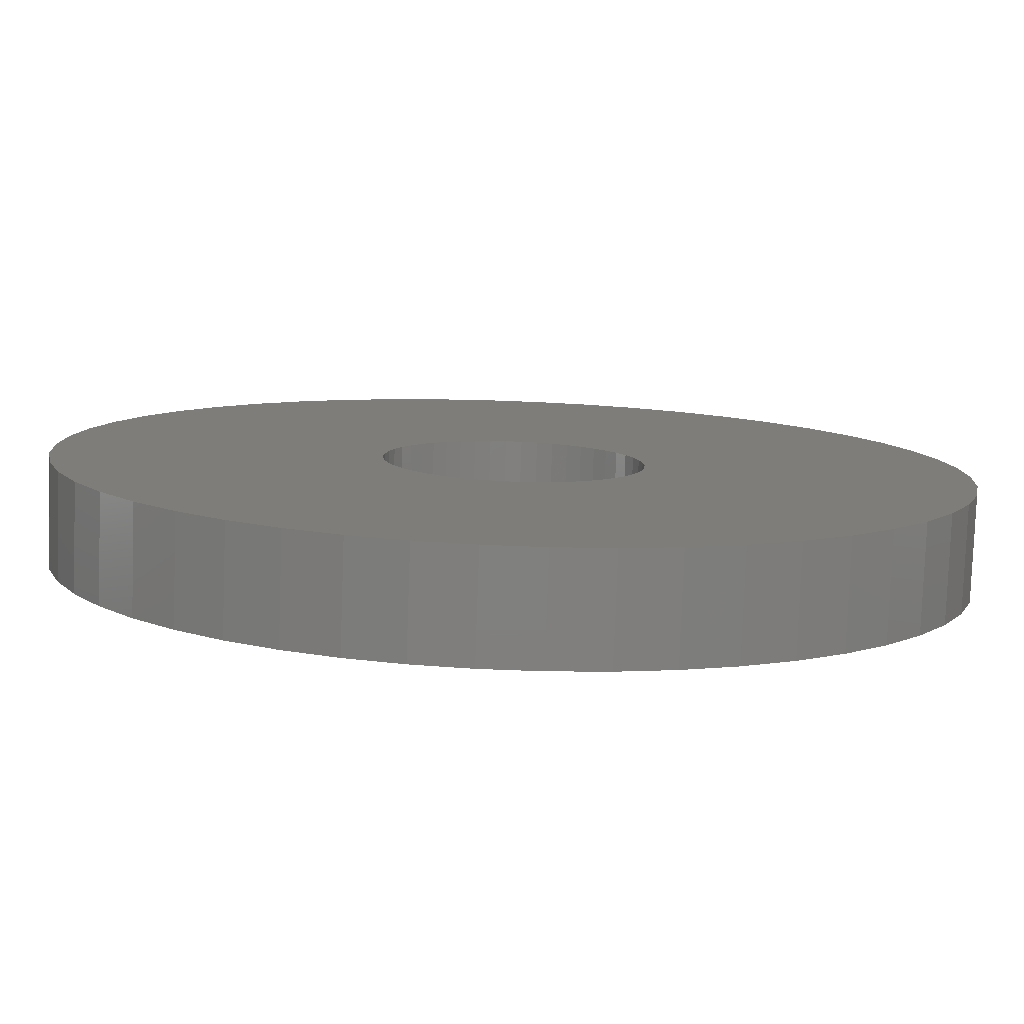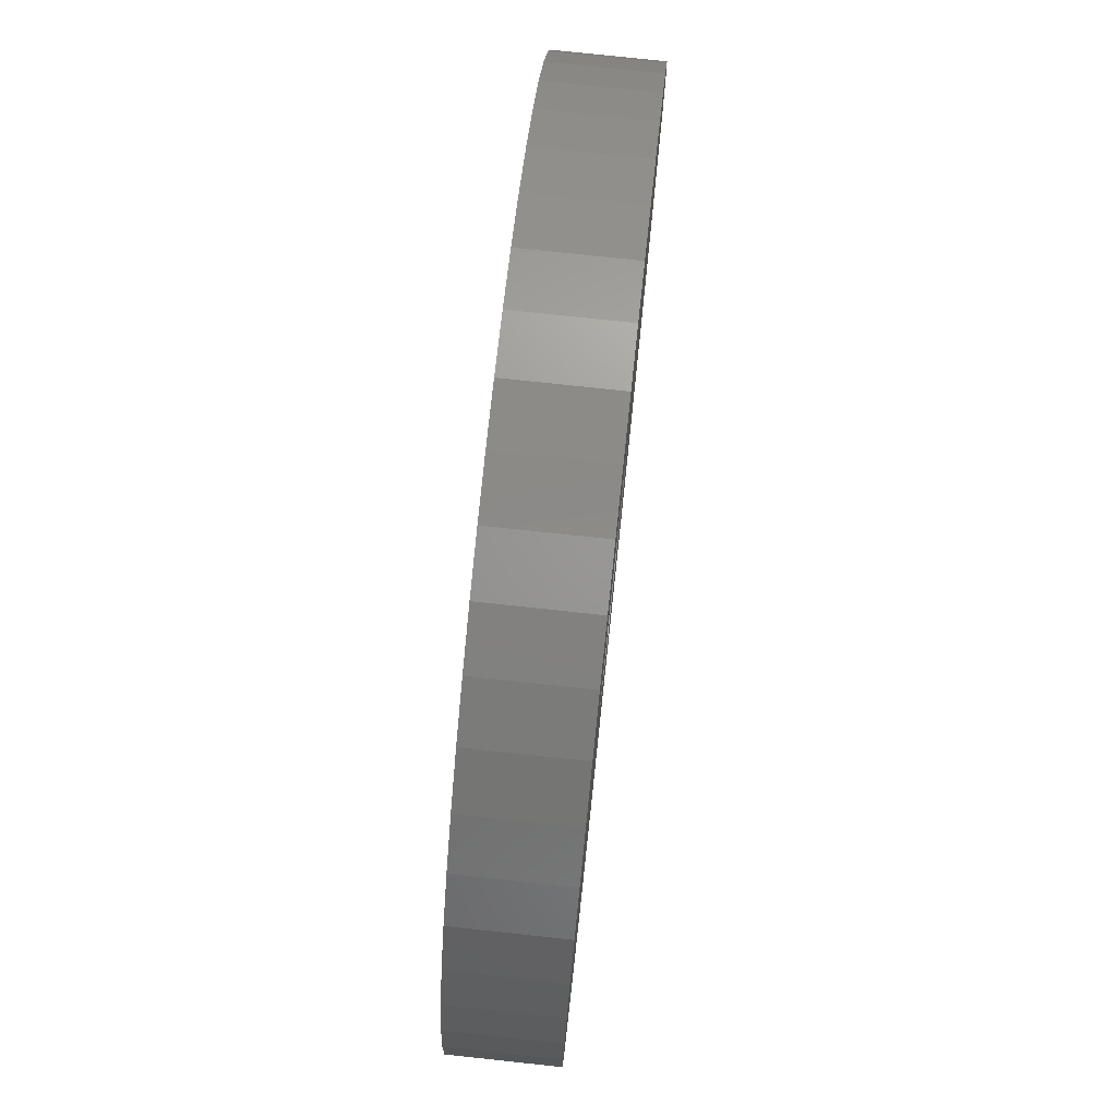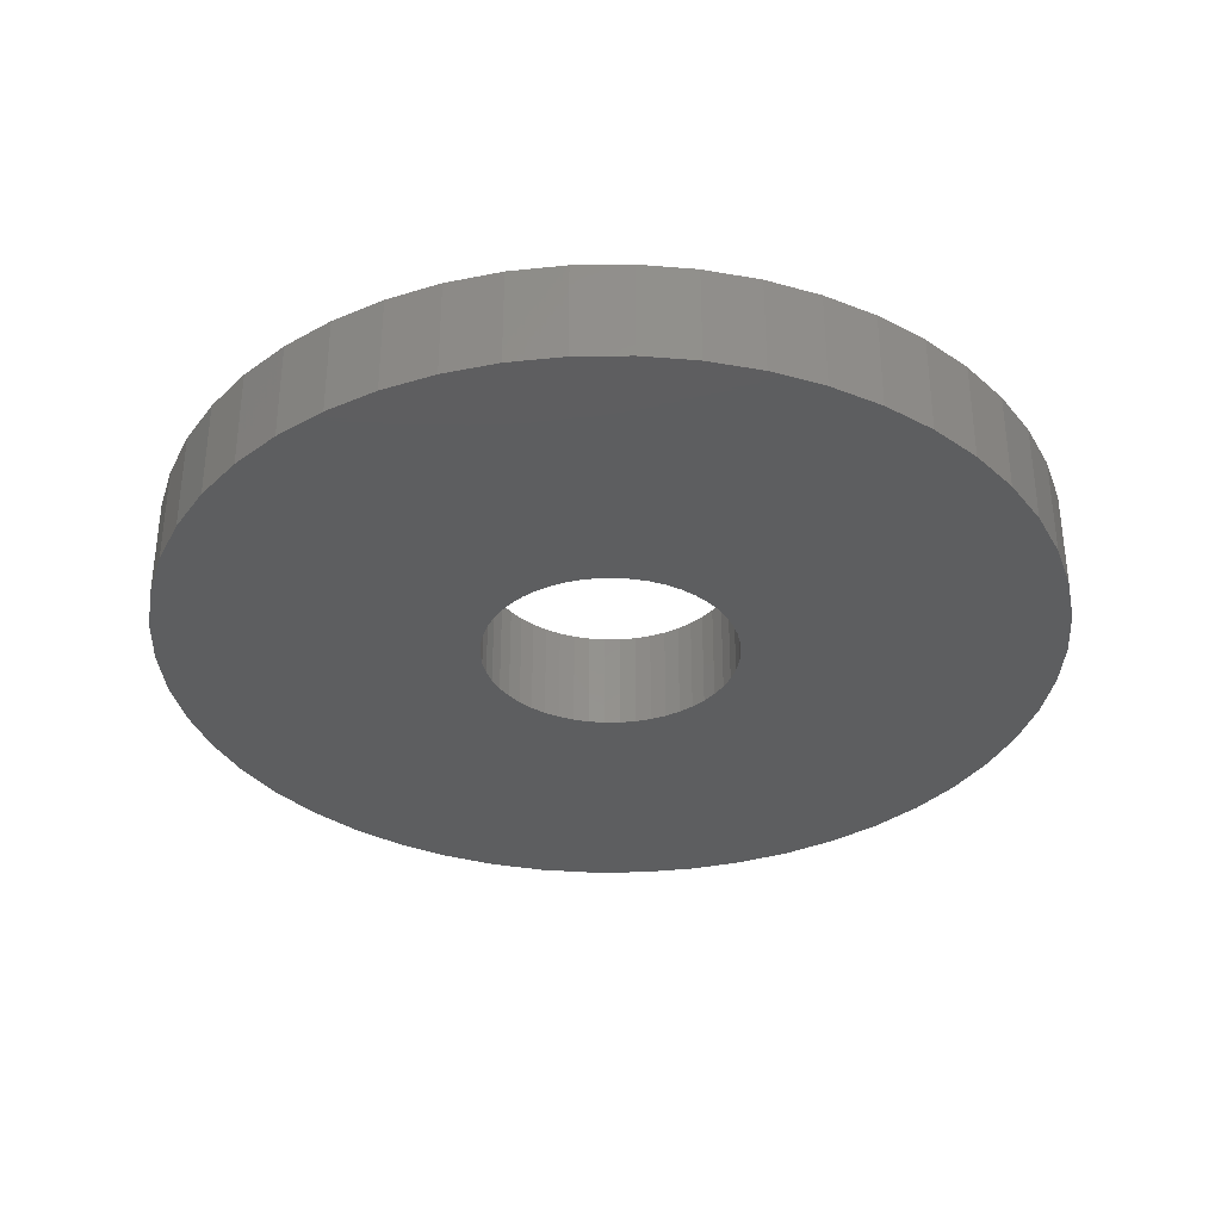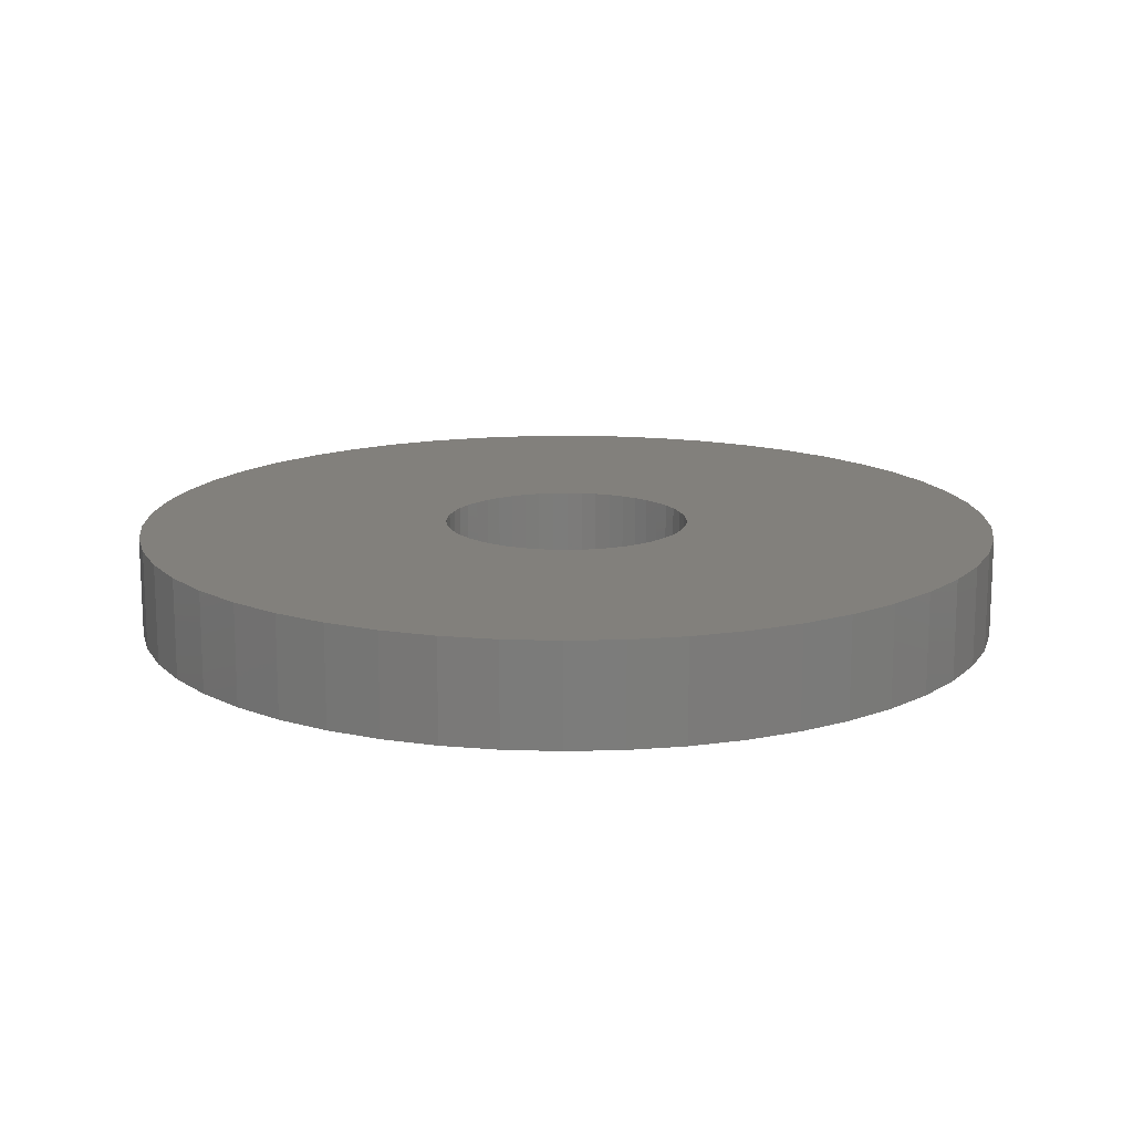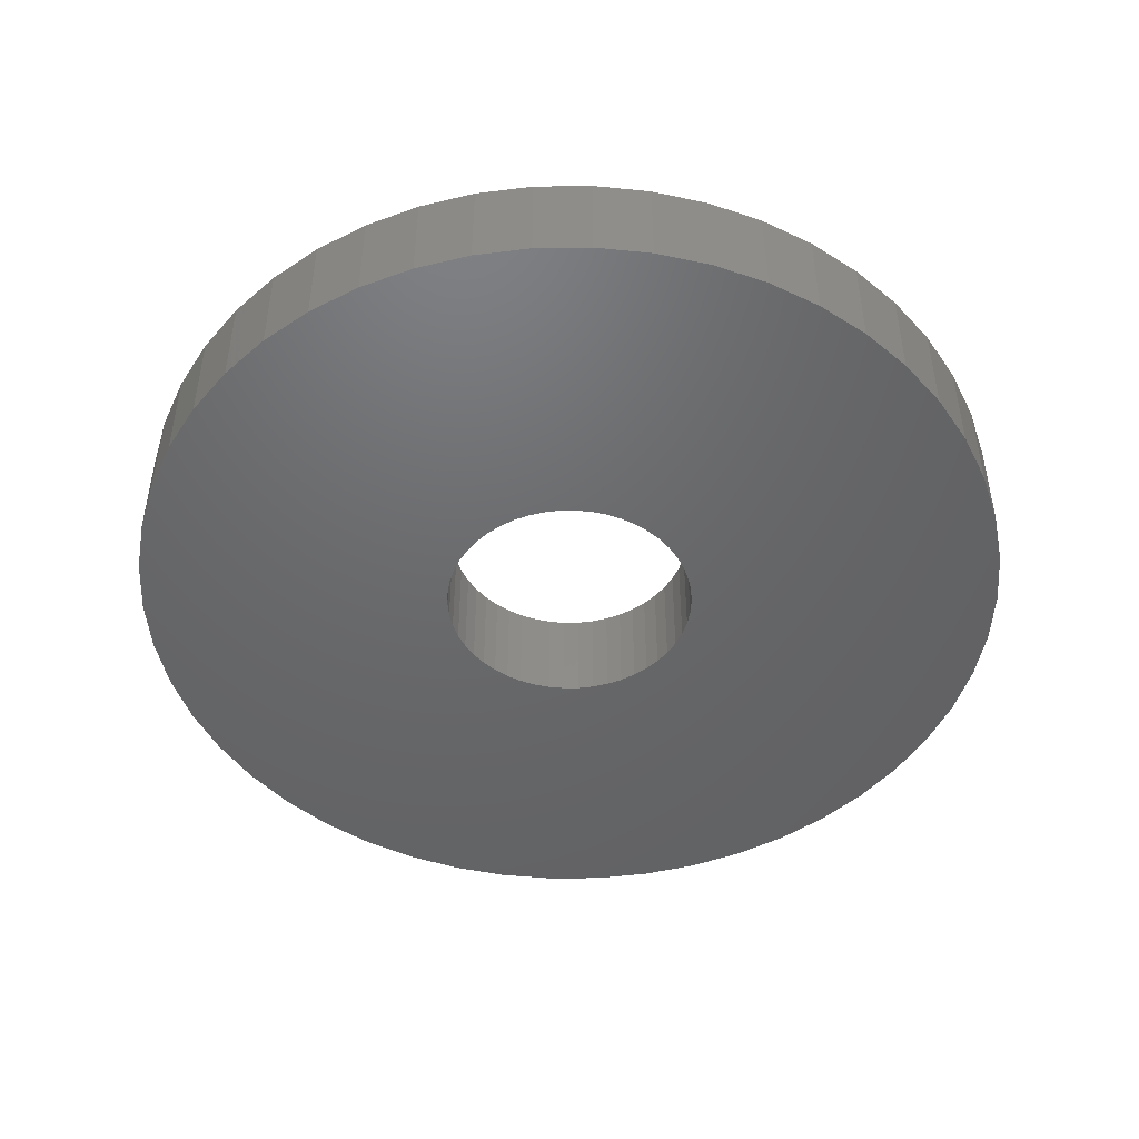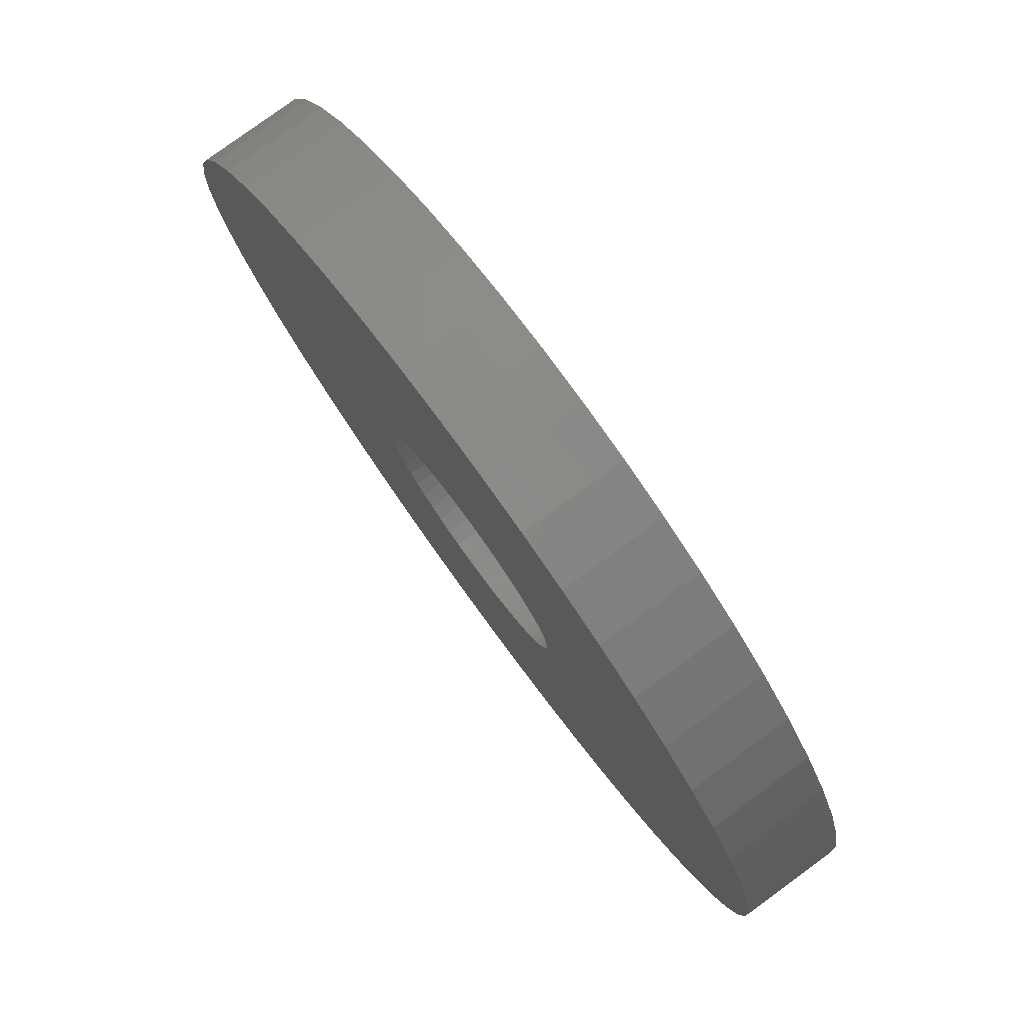
<metadata>
{"format":"stl","ext":"stl","renderer":"f3d","projection":"perspective","resolution":1024,"background":"white","views":[{"elev":-80.0,"azim":-2.1,"up":"+Y"},{"elev":76.8,"azim":-83.9,"up":"+Y"},{"elev":-34.6,"azim":-49.5,"up":"+Z"},{"elev":14.8,"azim":-68.0,"up":"+Z"},{"elev":-47.5,"azim":144.8,"up":"+Z"},{"elev":79.6,"azim":-126.1,"up":"+Y"}]}
</metadata>
<code>
# stl→obj: 200 verts, 400 faces
v 17.5 0 2
v 17.36 2.193 -2
v 17.36 2.193 2
v 17.5 0 -2
v -17.5 0 -2
v -17.36 2.193 2
v -17.36 2.193 -2
v -17.5 0 2
v 1.099 17.47 -2
v -1.099 17.47 2
v 1.099 17.47 2
v -1.099 17.47 -2
v -1.099 -17.47 -2
v 1.099 -17.47 2
v -1.099 -17.47 2
v 1.099 -17.47 -2
v 12.76 11.98 -2
v 11.15 13.48 2
v 12.76 11.98 2
v 11.15 13.48 -2
v -11.15 13.48 -2
v -12.76 11.98 2
v -11.15 13.48 2
v -12.76 11.98 -2
v -5.408 16.64 -2
v -7.451 15.83 2
v -5.408 16.64 2
v -7.451 15.83 -2
v 16.27 6.442 2
v 15.34 8.431 -2
v 15.34 8.431 2
v 16.27 6.442 -2
v 16.95 4.352 -2
v 16.95 4.352 2
v 7.451 15.83 -2
v 5.408 16.64 2
v 7.451 15.83 2
v 5.408 16.64 -2
v 9.377 14.78 -2
v 9.377 14.78 2
v -16.27 6.442 -2
v -15.34 8.431 2
v -15.34 8.431 -2
v -16.27 6.442 2
v -16.95 4.352 -2
v -16.95 4.352 2
v -3.279 17.19 -2
v -3.279 17.19 2
v 3.279 -17.19 2
v 3.279 -17.19 -2
v 14.16 10.29 2
v 14.16 10.29 -2
v 3.279 17.19 2
v 3.279 17.19 -2
v -14.16 10.29 2
v -14.16 10.29 -2
v 5 0 2
v 4.961 0.6267 2
v 17.36 -2.193 2
v 4.843 1.243 2
v 4.961 -0.6267 2
v 4.649 1.841 2
v 16.95 -4.352 2
v 4.382 2.409 2
v 4.843 -1.243 2
v 4.045 2.939 2
v 16.27 -6.442 2
v 3.645 3.423 2
v 4.649 -1.841 2
v 3.187 3.853 2
v 15.34 -8.431 2
v 2.679 4.222 2
v 4.382 -2.409 2
v 2.129 4.524 2
v 14.16 -10.29 2
v 4.045 -2.939 2
v 1.545 4.755 2
v 0.9369 4.911 2
v 0.314 4.99 2
v -0.314 4.99 2
v -0.9369 4.911 2
v -1.545 4.755 2
v -2.129 4.524 2
v -2.679 4.222 2
v -9.377 14.78 2
v -3.187 3.853 2
v -3.645 3.423 2
v -4.045 2.939 2
v 12.76 -11.98 2
v 3.645 -3.423 2
v 11.15 -13.48 2
v 3.187 -3.853 2
v 9.377 -14.78 2
v 2.679 -4.222 2
v 7.451 -15.83 2
v 2.129 -4.524 2
v 5.408 -16.64 2
v 1.545 -4.755 2
v 0.9369 -4.911 2
v 0.314 -4.99 2
v -0.314 -4.99 2
v -0.9369 -4.911 2
v -3.279 -17.19 2
v -1.545 -4.755 2
v -5.408 -16.64 2
v -2.129 -4.524 2
v -7.451 -15.83 2
v -2.679 -4.222 2
v -9.377 -14.78 2
v -3.187 -3.853 2
v -11.15 -13.48 2
v -3.645 -3.423 2
v -12.76 -11.98 2
v -4.045 -2.939 2
v -14.16 -10.29 2
v -4.382 -2.409 2
v -15.34 -8.431 2
v -4.649 -1.841 2
v -16.27 -6.442 2
v -4.843 -1.243 2
v -16.95 -4.352 2
v -4.961 -0.6267 2
v -17.36 -2.193 2
v -5 0 2
v -4.382 2.409 2
v -4.649 1.841 2
v -4.843 1.243 2
v -4.961 0.6267 2
v -9.377 14.78 -2
v 17.36 -2.193 -2
v 16.95 -4.352 -2
v -15.34 -8.431 -2
v -16.27 -6.442 -2
v -14.16 -10.29 -2
v 5 0 -2
v 4.961 -0.6267 -2
v 4.843 -1.243 -2
v 16.27 -6.442 -2
v 4.961 0.6267 -2
v 4.649 -1.841 -2
v 15.34 -8.431 -2
v 4.382 -2.409 -2
v 14.16 -10.29 -2
v 4.843 1.243 -2
v 4.045 -2.939 -2
v 12.76 -11.98 -2
v 3.645 -3.423 -2
v 11.15 -13.48 -2
v 4.649 1.841 -2
v 3.187 -3.853 -2
v 9.377 -14.78 -2
v 2.679 -4.222 -2
v 7.451 -15.83 -2
v 4.382 2.409 -2
v 2.129 -4.524 -2
v 5.408 -16.64 -2
v 4.045 2.939 -2
v 1.545 -4.755 -2
v 0.9369 -4.911 -2
v 0.314 -4.99 -2
v -0.314 -4.99 -2
v -0.9369 -4.911 -2
v -3.279 -17.19 -2
v -1.545 -4.755 -2
v -5.408 -16.64 -2
v -2.129 -4.524 -2
v -7.451 -15.83 -2
v -2.679 -4.222 -2
v -9.377 -14.78 -2
v -3.187 -3.853 -2
v -11.15 -13.48 -2
v -3.645 -3.423 -2
v -12.76 -11.98 -2
v -4.045 -2.939 -2
v 3.645 3.423 -2
v 3.187 3.853 -2
v 2.679 4.222 -2
v 2.129 4.524 -2
v 1.545 4.755 -2
v 0.9369 4.911 -2
v 0.314 4.99 -2
v -0.314 4.99 -2
v -0.9369 4.911 -2
v -1.545 4.755 -2
v -2.129 4.524 -2
v -2.679 4.222 -2
v -3.187 3.853 -2
v -3.645 3.423 -2
v -4.045 2.939 -2
v -4.382 2.409 -2
v -4.649 1.841 -2
v -4.843 1.243 -2
v -4.961 0.6267 -2
v -5 0 -2
v -4.382 -2.409 -2
v -4.649 -1.841 -2
v -4.843 -1.243 -2
v -16.95 -4.352 -2
v -4.961 -0.6267 -2
v -17.36 -2.193 -2
f 1 2 3
f 2 1 4
f 5 6 7
f 6 5 8
f 9 10 11
f 10 9 12
f 13 14 15
f 14 13 16
f 17 18 19
f 18 17 20
f 21 22 23
f 22 21 24
f 25 26 27
f 26 25 28
f 29 30 31
f 30 29 32
f 3 33 34
f 33 3 2
f 35 36 37
f 36 35 38
f 39 37 40
f 37 39 35
f 41 42 43
f 42 41 44
f 45 44 41
f 44 45 46
f 47 27 48
f 27 47 25
f 16 49 14
f 49 16 50
f 34 32 29
f 32 34 33
f 51 17 19
f 17 51 52
f 31 52 51
f 52 31 30
f 38 53 36
f 53 38 54
f 54 11 53
f 11 54 9
f 20 40 18
f 40 20 39
f 43 55 56
f 55 43 42
f 56 22 24
f 22 56 55
f 7 46 45
f 46 7 6
f 57 1 3
f 58 3 34
f 1 57 59
f 60 34 29
f 61 59 57
f 62 29 31
f 59 61 63
f 64 31 51
f 65 63 61
f 66 51 19
f 63 65 67
f 68 19 18
f 69 67 65
f 70 18 40
f 67 69 71
f 72 40 37
f 73 71 69
f 74 37 36
f 71 73 75
f 76 75 73
f 3 58 57
f 34 60 58
f 29 62 60
f 31 64 62
f 51 66 64
f 19 68 66
f 77 36 53
f 18 70 68
f 40 72 70
f 37 74 72
f 36 77 74
f 78 53 11
f 53 78 77
f 11 79 78
f 11 80 79
f 10 80 11
f 80 10 81
f 48 81 10
f 81 48 82
f 27 82 48
f 82 27 83
f 26 83 27
f 83 26 84
f 85 84 26
f 84 85 86
f 23 86 85
f 86 23 87
f 22 87 23
f 55 88 22
f 87 22 88
f 75 76 89
f 90 89 76
f 89 90 91
f 92 91 90
f 91 92 93
f 94 93 92
f 93 94 95
f 96 95 94
f 95 96 97
f 98 97 96
f 97 98 49
f 99 49 98
f 49 99 14
f 100 14 99
f 101 14 100
f 15 101 102
f 101 15 14
f 103 102 104
f 105 104 106
f 107 106 108
f 109 108 110
f 102 103 15
f 111 110 112
f 113 112 114
f 115 114 116
f 117 116 118
f 119 118 120
f 121 120 122
f 104 105 103
f 123 122 124
f 88 55 125
f 42 125 55
f 106 107 105
f 125 42 126
f 108 109 107
f 44 126 42
f 110 111 109
f 126 44 127
f 112 113 111
f 46 127 44
f 114 115 113
f 127 46 128
f 116 117 115
f 6 128 46
f 118 119 117
f 128 6 124
f 120 121 119
f 8 124 6
f 122 123 121
f 124 8 123
f 28 85 26
f 85 28 129
f 129 23 85
f 23 129 21
f 12 48 10
f 48 12 47
f 59 4 1
f 4 59 130
f 63 130 59
f 130 63 131
f 132 119 133
f 119 132 117
f 134 117 132
f 117 134 115
f 135 4 130
f 136 130 131
f 4 135 2
f 137 131 138
f 139 2 135
f 140 138 141
f 2 139 33
f 142 141 143
f 144 33 139
f 145 143 146
f 33 144 32
f 147 146 148
f 149 32 144
f 150 148 151
f 32 149 30
f 152 151 153
f 154 30 149
f 155 153 156
f 30 154 52
f 157 52 154
f 130 136 135
f 131 137 136
f 138 140 137
f 141 142 140
f 143 145 142
f 146 147 145
f 158 156 50
f 148 150 147
f 151 152 150
f 153 155 152
f 156 158 155
f 159 50 16
f 50 159 158
f 16 160 159
f 16 161 160
f 13 161 16
f 161 13 162
f 163 162 13
f 162 163 164
f 165 164 163
f 164 165 166
f 167 166 165
f 166 167 168
f 169 168 167
f 168 169 170
f 171 170 169
f 170 171 172
f 173 172 171
f 134 174 173
f 172 173 174
f 52 157 17
f 175 17 157
f 17 175 20
f 176 20 175
f 20 176 39
f 177 39 176
f 39 177 35
f 178 35 177
f 35 178 38
f 179 38 178
f 38 179 54
f 180 54 179
f 54 180 9
f 181 9 180
f 182 9 181
f 12 182 183
f 182 12 9
f 47 183 184
f 25 184 185
f 28 185 186
f 129 186 187
f 183 47 12
f 21 187 188
f 24 188 189
f 56 189 190
f 43 190 191
f 41 191 192
f 45 192 193
f 184 25 47
f 7 193 194
f 174 134 195
f 132 195 134
f 185 28 25
f 195 132 196
f 186 129 28
f 133 196 132
f 187 21 129
f 196 133 197
f 188 24 21
f 198 197 133
f 189 56 24
f 197 198 199
f 190 43 56
f 200 199 198
f 191 41 43
f 199 200 194
f 192 45 41
f 5 194 200
f 193 7 45
f 194 5 7
f 153 93 95
f 93 153 151
f 71 138 67
f 138 71 141
f 173 115 134
f 115 173 113
f 133 121 198
f 121 133 119
f 148 89 91
f 89 148 146
f 156 95 97
f 95 156 153
f 50 97 49
f 97 50 156
f 75 141 71
f 141 75 143
f 89 143 75
f 143 89 146
f 67 131 63
f 131 67 138
f 163 15 103
f 15 163 13
f 167 105 107
f 105 167 165
f 165 103 105
f 103 165 163
f 198 123 200
f 123 198 121
f 200 8 5
f 8 200 123
f 151 91 93
f 91 151 148
f 169 107 109
f 107 169 167
f 171 109 111
f 109 171 169
f 173 111 113
f 111 173 171
f 135 58 139
f 58 135 57
f 124 193 128
f 193 124 194
f 182 79 80
f 79 182 181
f 160 101 100
f 101 160 161
f 147 92 90
f 92 147 150
f 176 68 70
f 68 176 175
f 188 86 87
f 86 188 187
f 185 82 83
f 82 185 184
f 149 64 154
f 64 149 62
f 139 60 144
f 60 139 58
f 179 74 77
f 74 179 178
f 180 77 78
f 77 180 179
f 178 72 74
f 72 178 177
f 125 189 88
f 189 125 190
f 88 188 87
f 188 88 189
f 127 191 126
f 191 127 192
f 187 84 86
f 84 187 186
f 184 81 82
f 81 184 183
f 159 100 99
f 100 159 160
f 144 62 149
f 62 144 60
f 157 68 175
f 68 157 66
f 154 66 157
f 66 154 64
f 181 78 79
f 78 181 180
f 177 70 72
f 70 177 176
f 126 190 125
f 190 126 191
f 128 192 127
f 192 128 193
f 186 83 84
f 83 186 185
f 183 80 81
f 80 183 182
f 136 57 135
f 57 136 61
f 137 61 136
f 61 137 65
f 150 94 92
f 94 150 152
f 155 98 96
f 98 155 158
f 142 69 140
f 69 142 73
f 112 174 114
f 174 112 172
f 118 197 120
f 197 118 196
f 152 96 94
f 96 152 155
f 158 99 98
f 99 158 159
f 145 73 142
f 73 145 76
f 147 76 145
f 76 147 90
f 140 65 137
f 65 140 69
f 161 102 101
f 102 161 162
f 170 112 110
f 112 170 172
f 114 195 116
f 195 114 174
f 116 196 118
f 196 116 195
f 120 199 122
f 199 120 197
f 122 194 124
f 194 122 199
f 162 104 102
f 104 162 164
f 168 110 108
f 110 168 170
f 164 106 104
f 106 164 166
f 166 108 106
f 108 166 168

</code>
